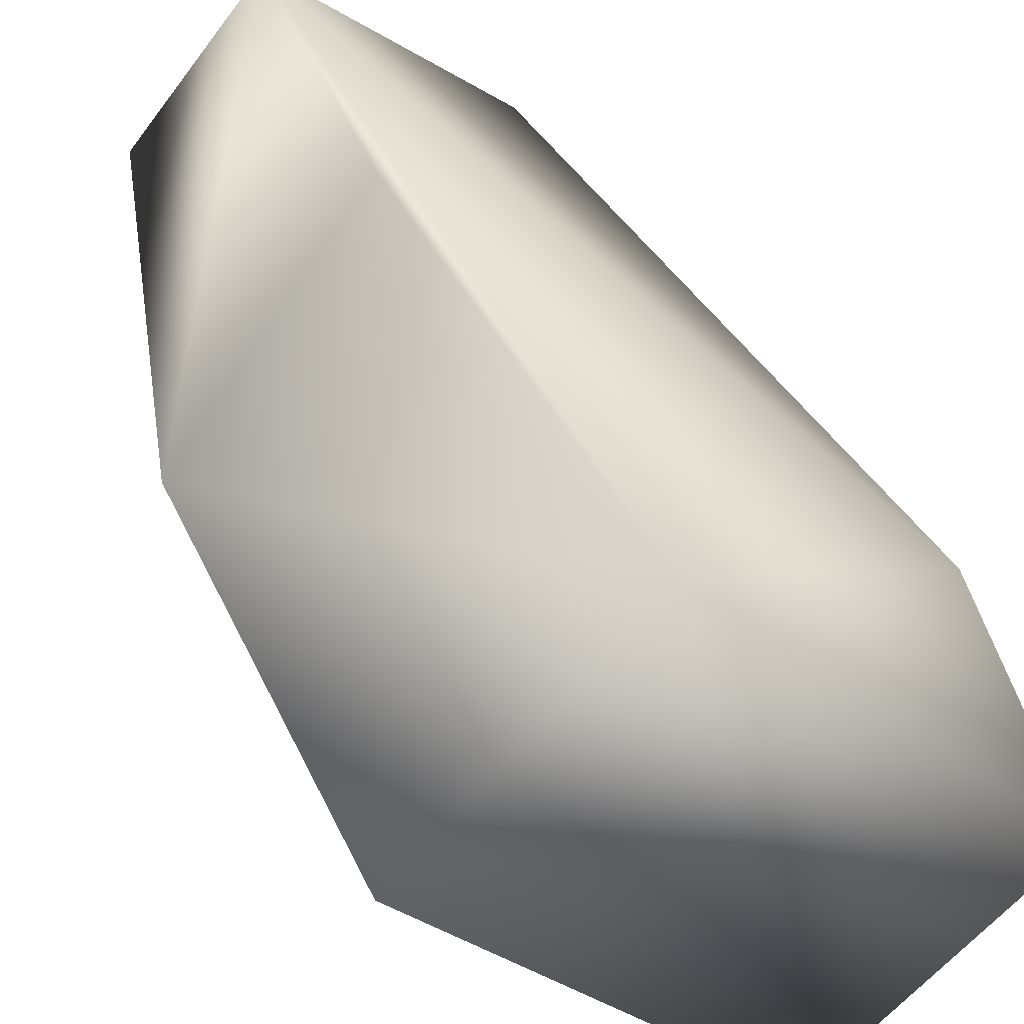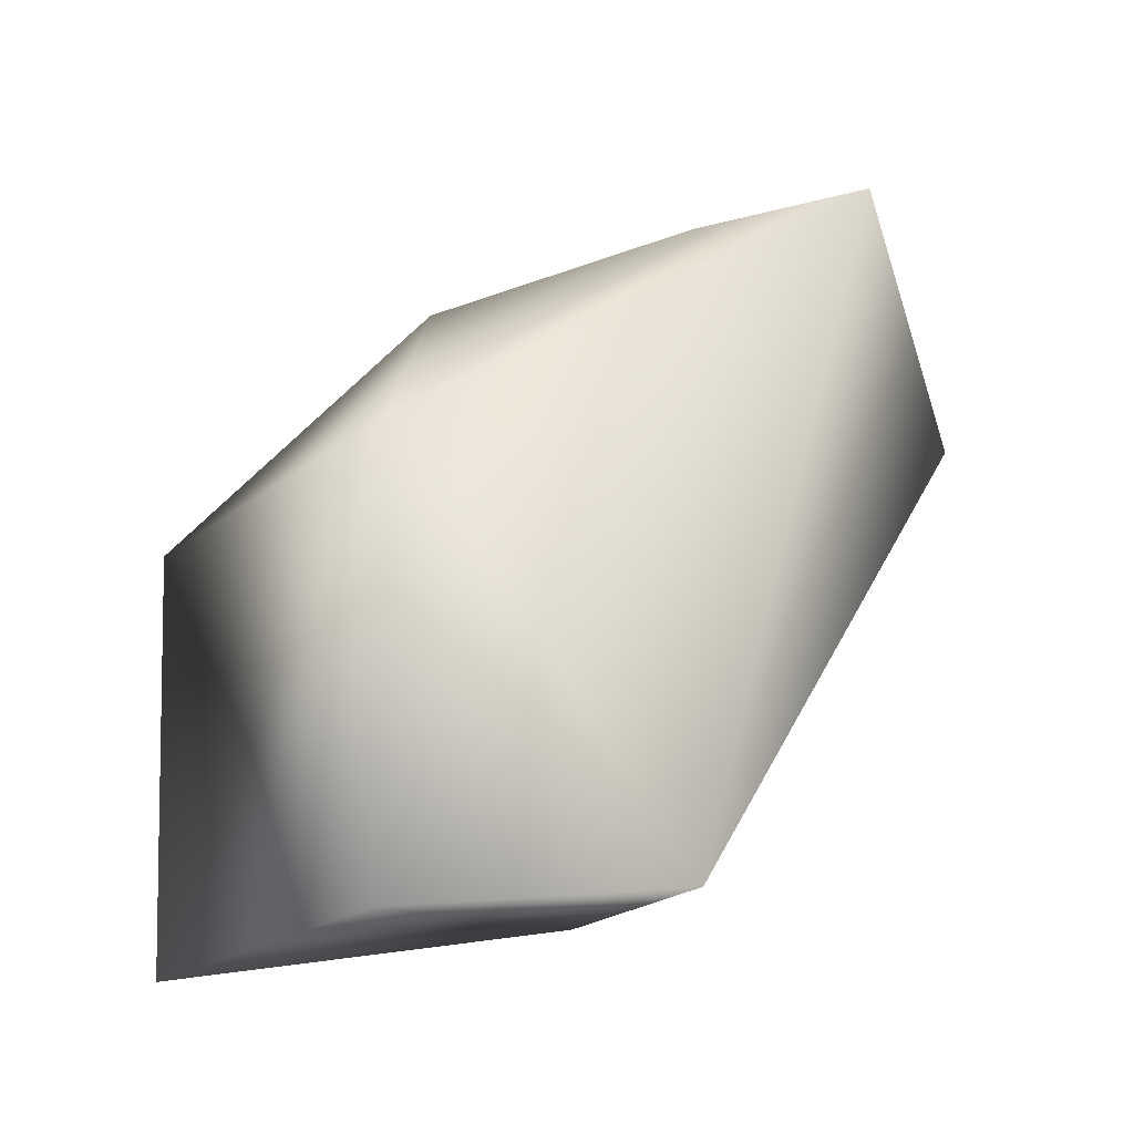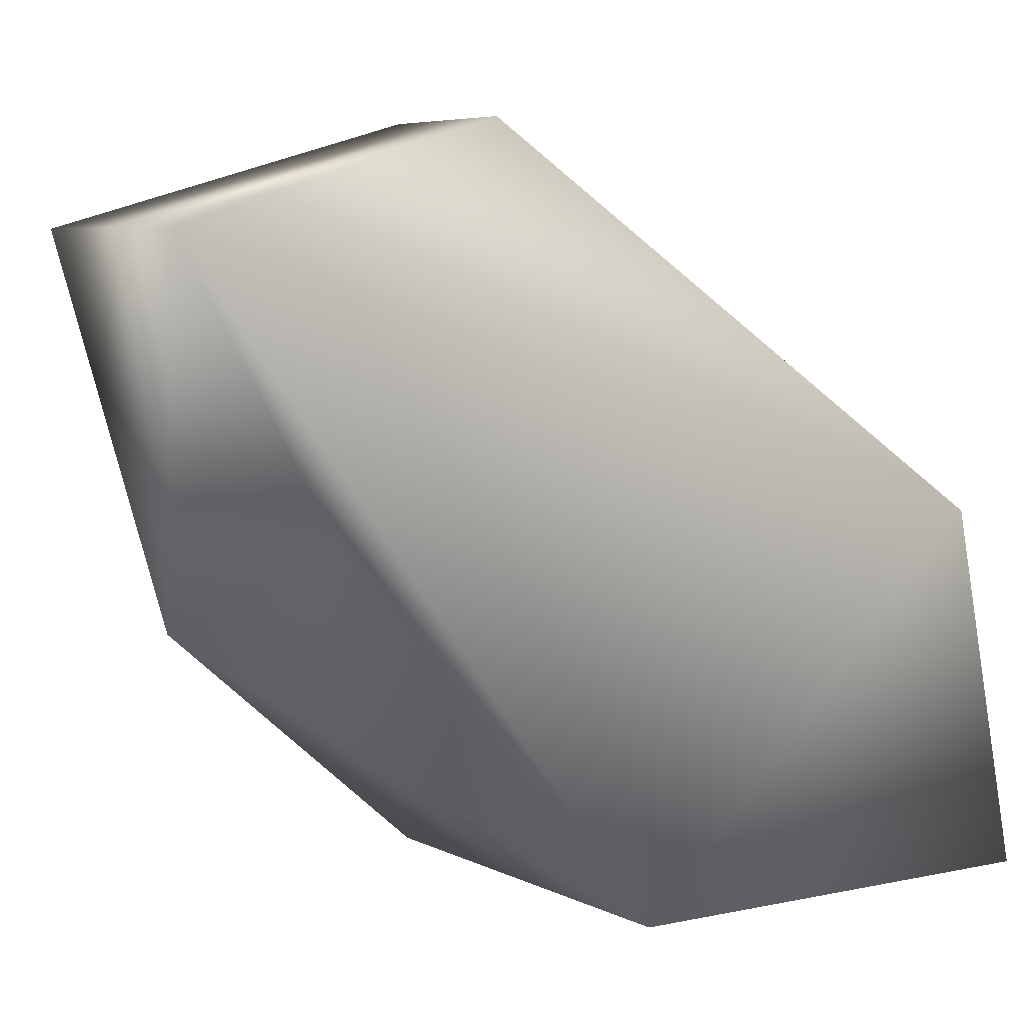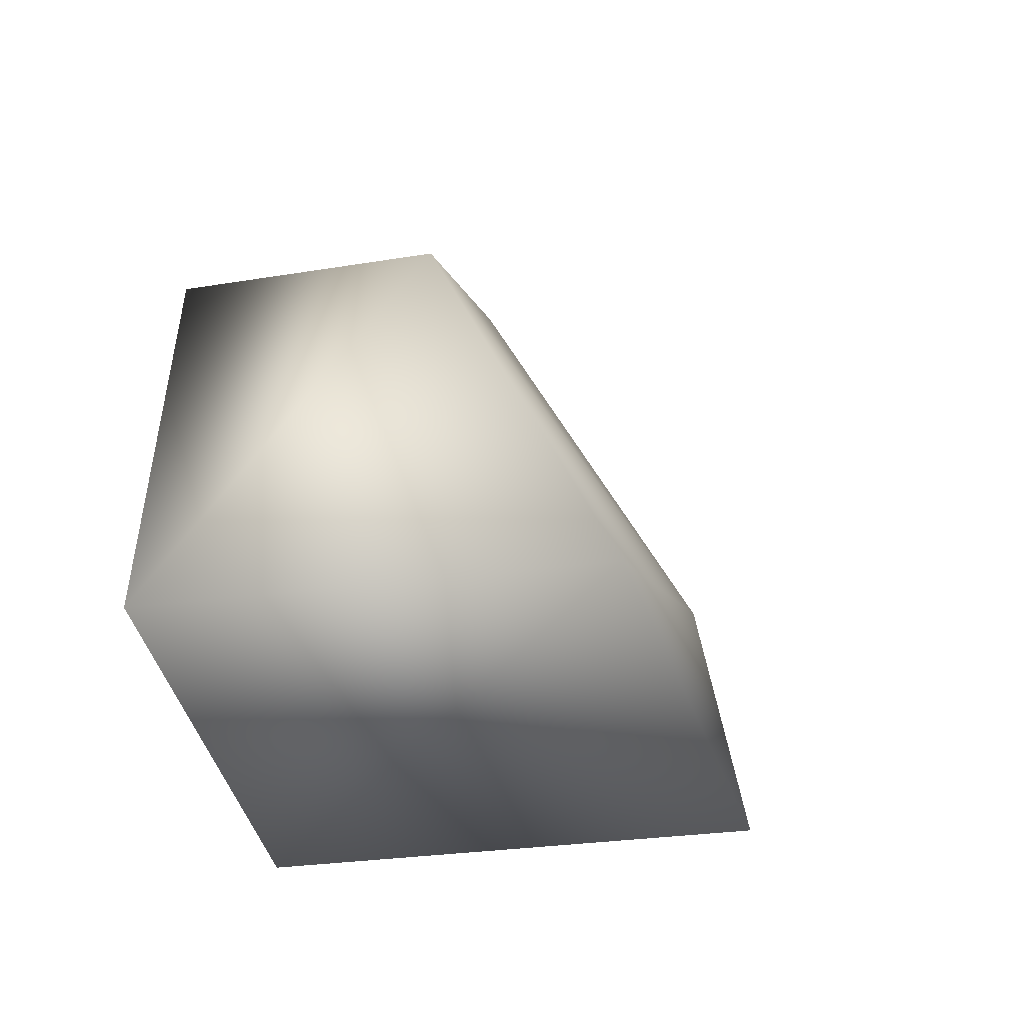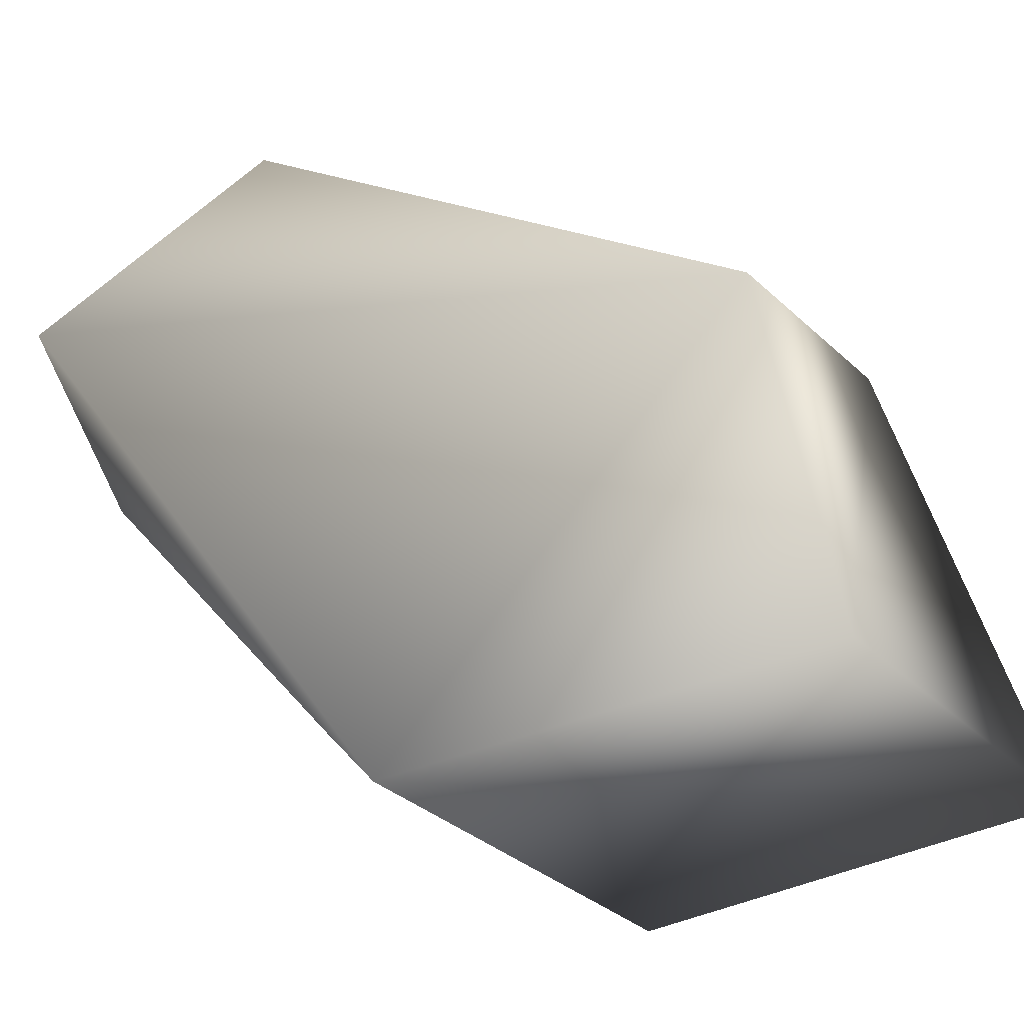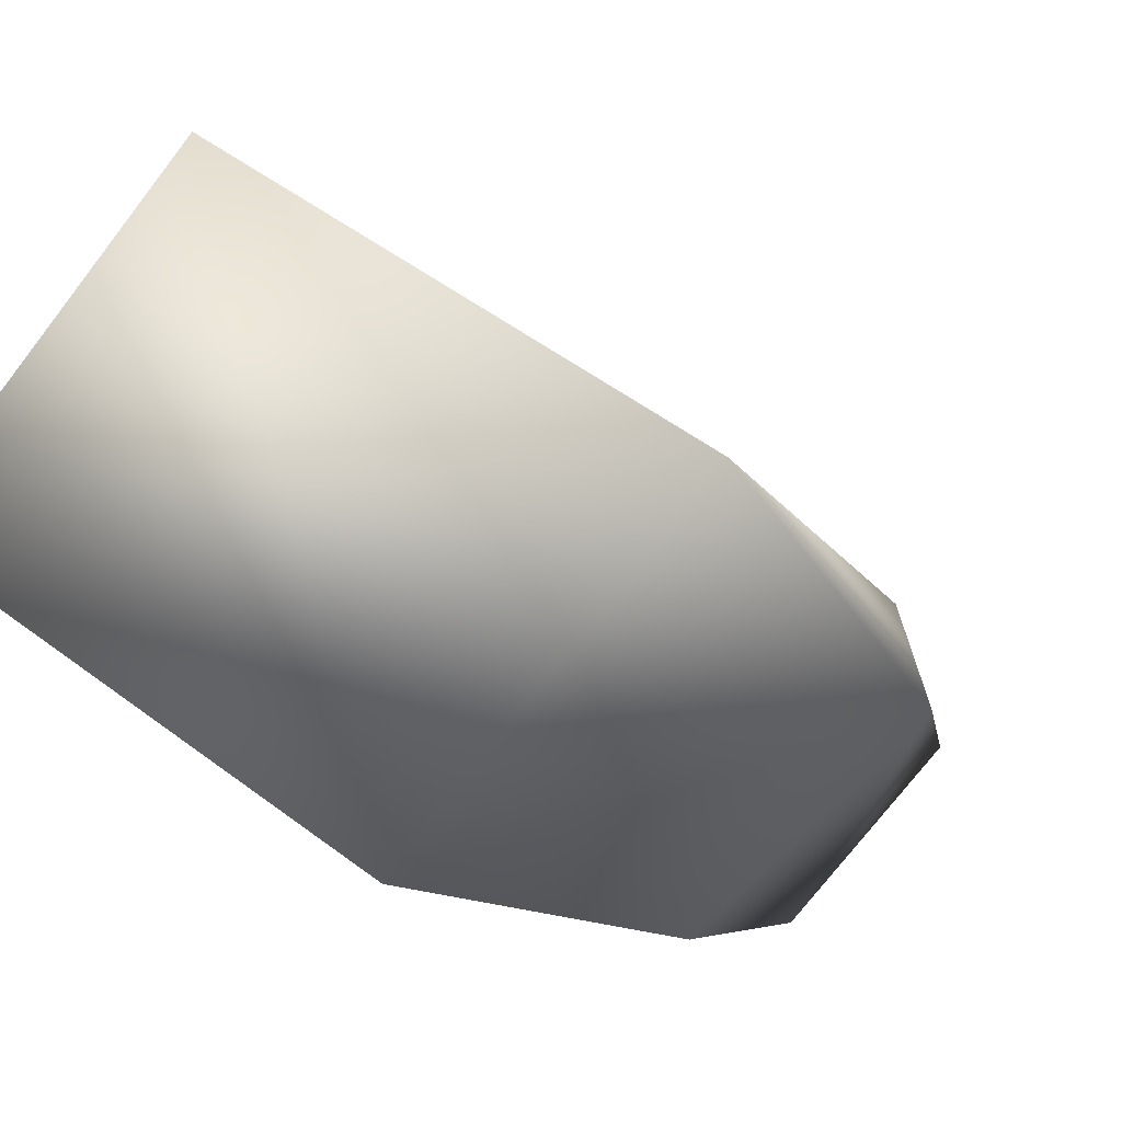
<metadata>
{"format":"obj","ext":"obj","renderer":"f3d","projection":"perspective","resolution":1024,"background":"white","views":[{"elev":-57.7,"azim":-127.0,"up":"+Z"},{"elev":-22.1,"azim":-127.2,"up":"+Y"},{"elev":5.9,"azim":-123.7,"up":"+Z"},{"elev":-33.7,"azim":10.1,"up":"+Z"},{"elev":-30.3,"azim":-54.7,"up":"+Z"},{"elev":-75.5,"azim":52.2,"up":"+Z"}]}
</metadata>
<code>
v -0.3158 1.889 3.076
v -1 -0.7651 1.253
v 0.222 0.5359 1.253
v -1 0.5359 1.253
v -1 1.014 3.349
v 0.08175 -0.7648 1.252
v -0.06654 1.466 1.991
v -1 1.889 3.076
v -0.3891 -0.5578 2.317
v 0.03298 1.328 2.383
v -1 1.464 2.314
v -1 -0.5578 2.293
v -0.5402 1.014 3.349
g face_right_col
f 6 2 4
f 6 4 3
f 7 3 4
f 8 1 7
f 9 2 6
f 10 6 3
f 10 9 6
f 10 7 1
f 10 3 7
f 11 8 7
f 11 7 4
f 11 4 8
f 12 9 5
f 12 2 9
f 12 4 2
f 12 8 4
f 12 5 8
f 13 5 9
f 13 8 5
f 13 1 8
f 13 10 1
f 13 9 10

</code>
